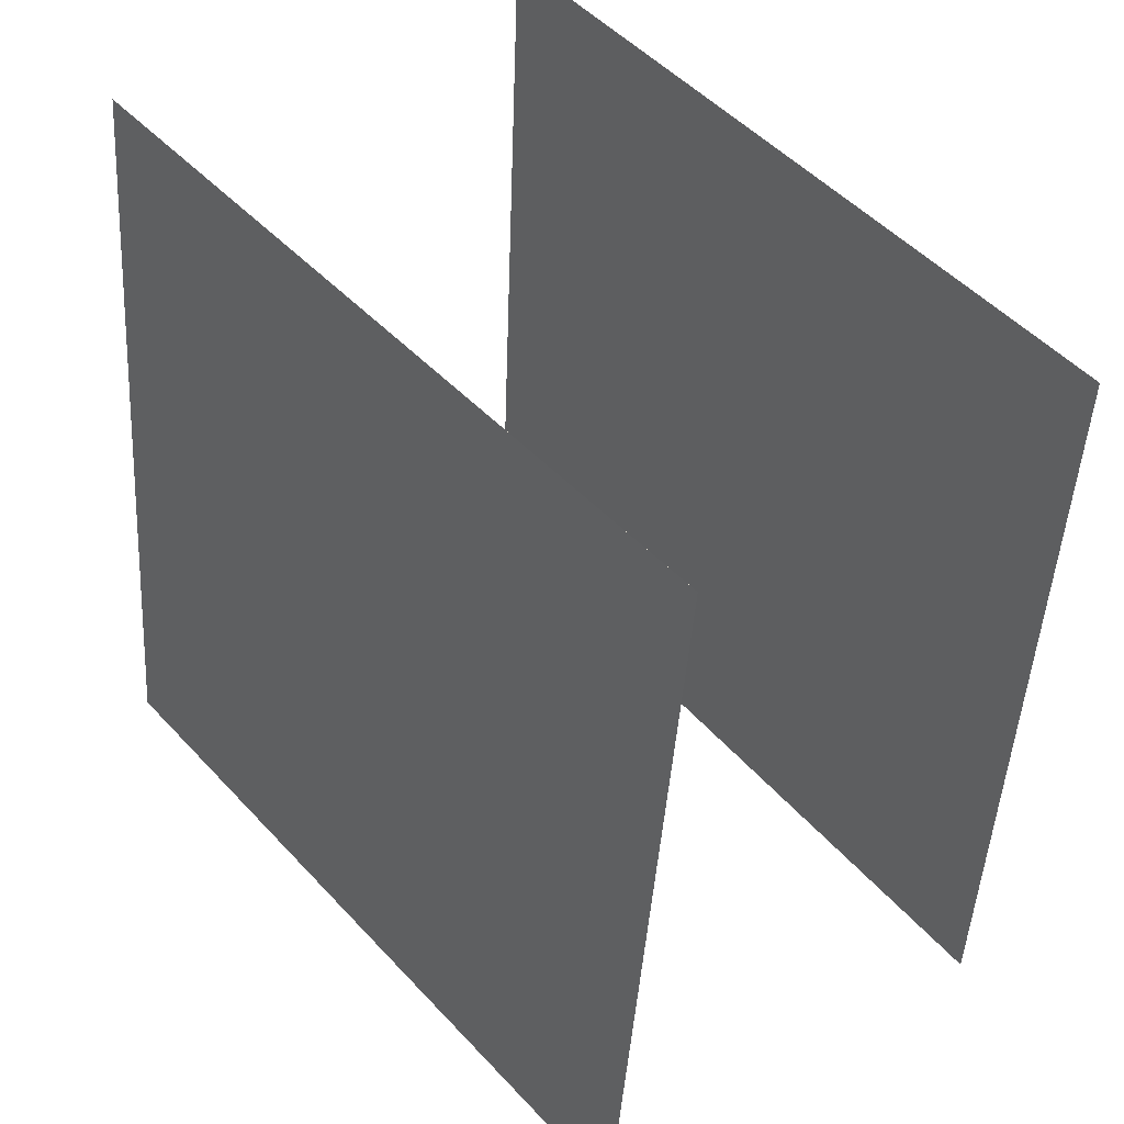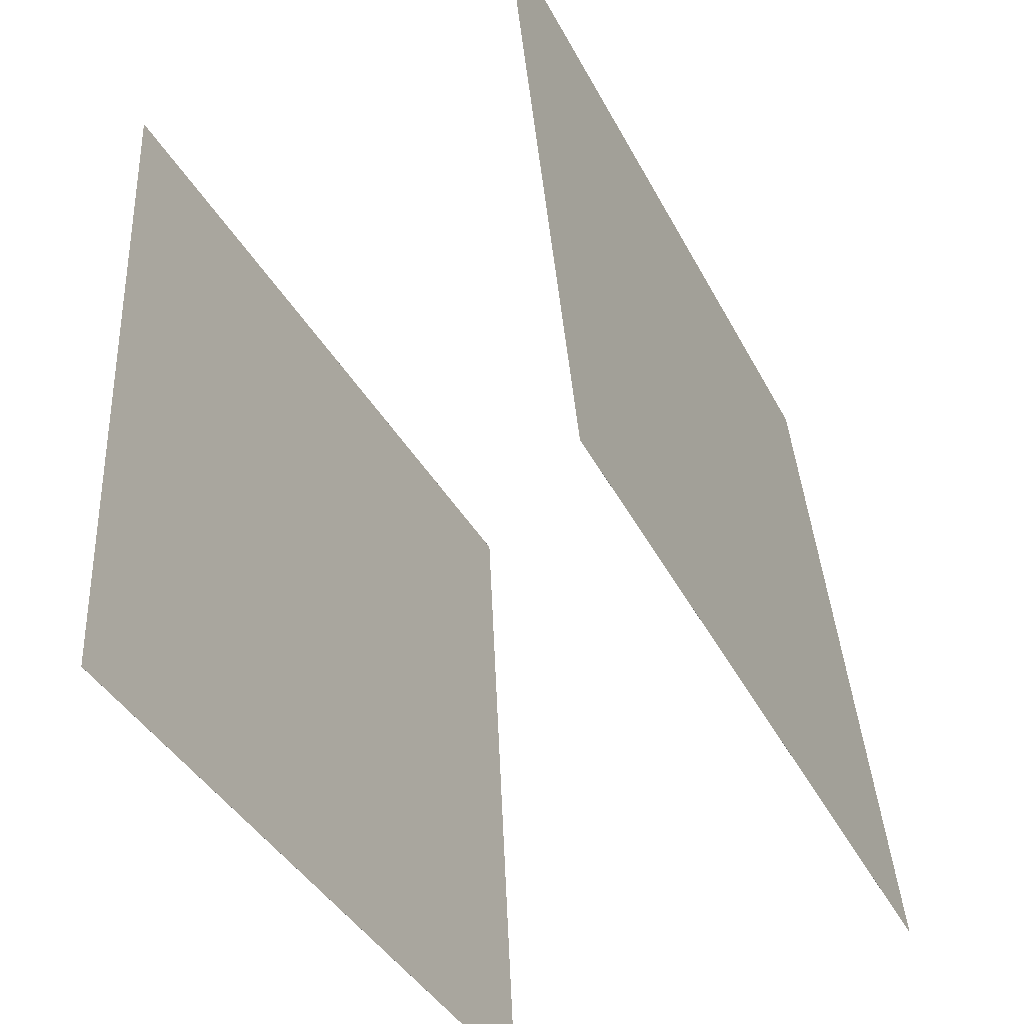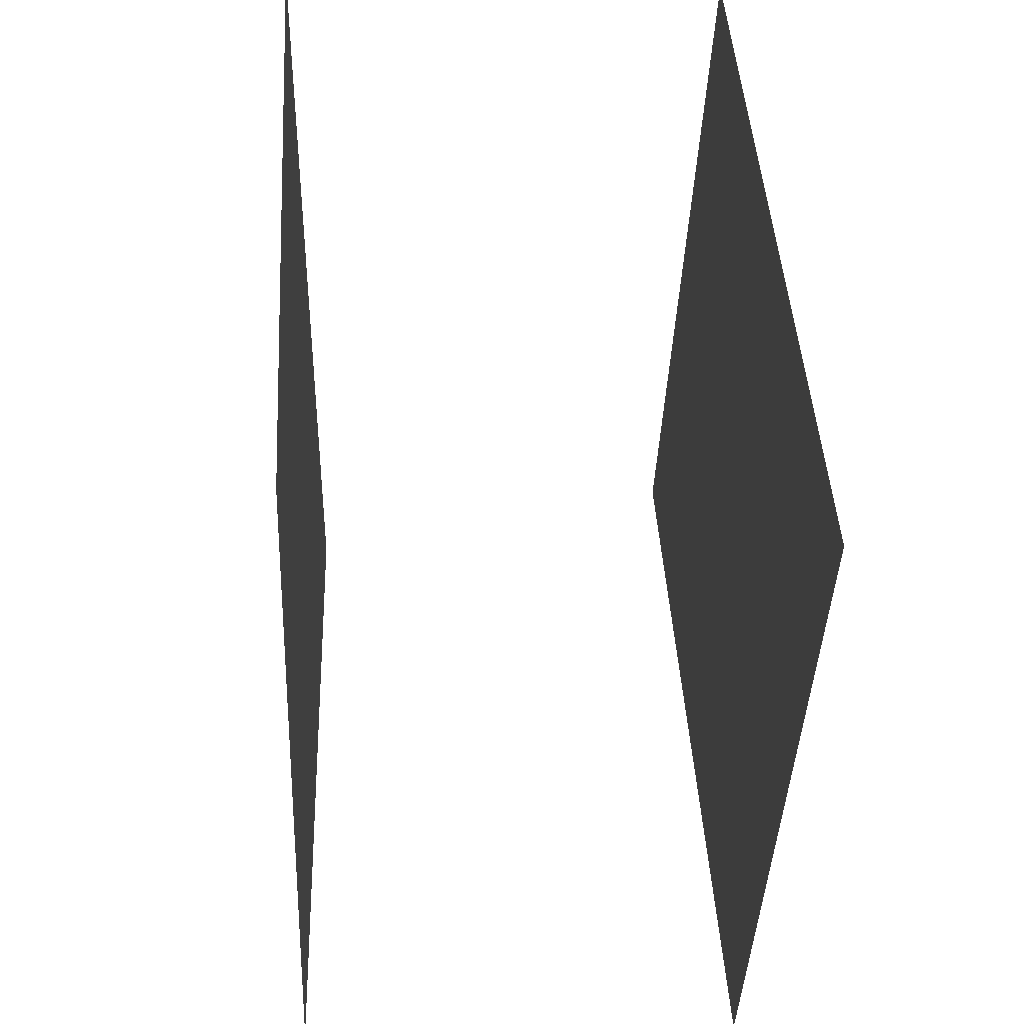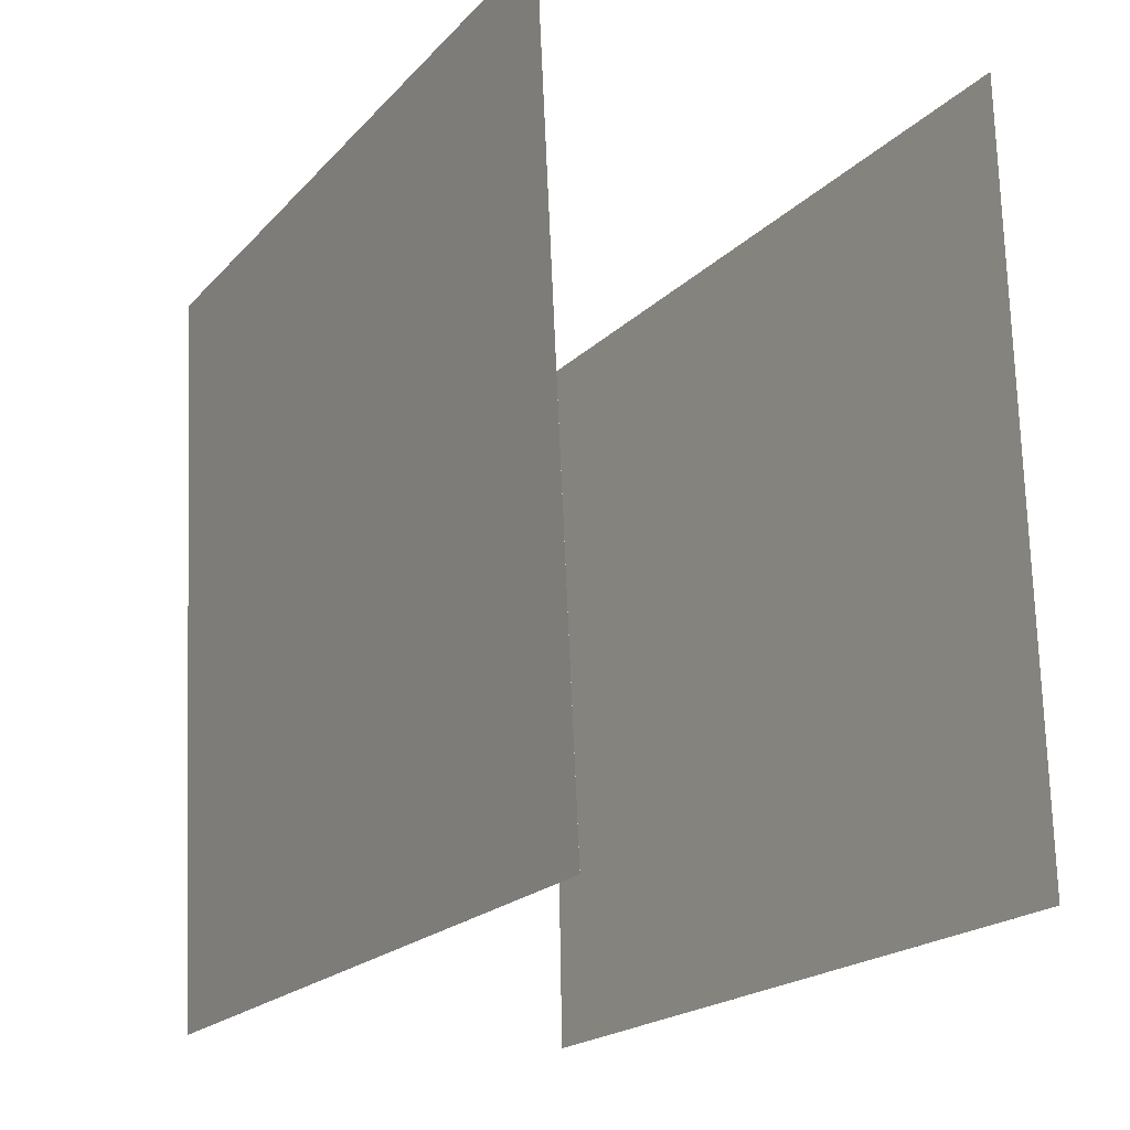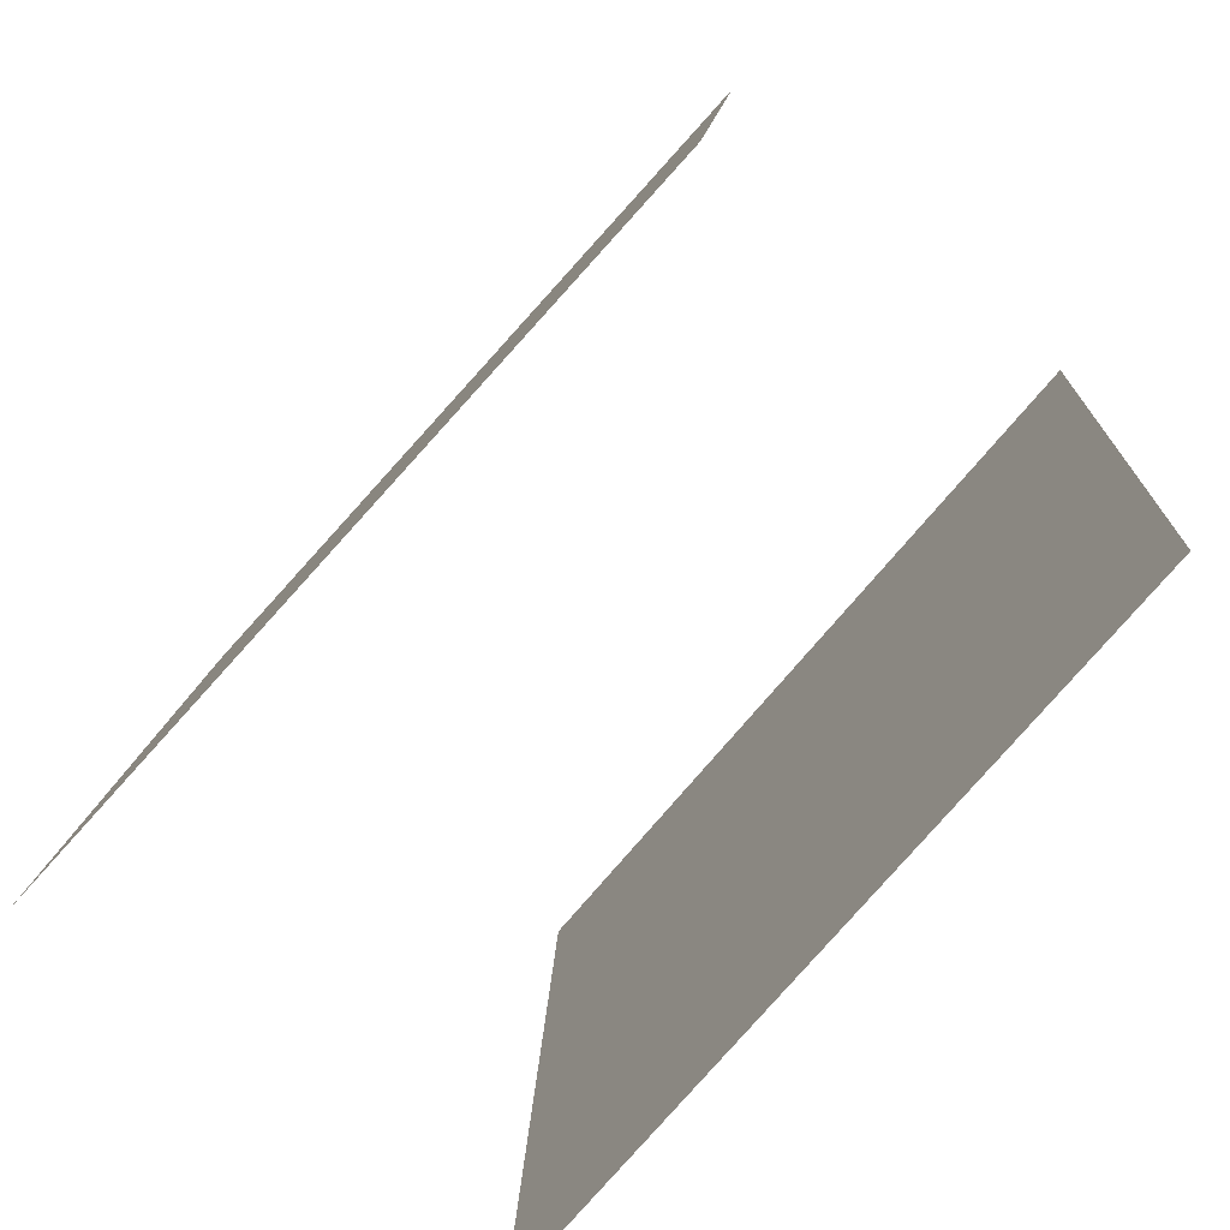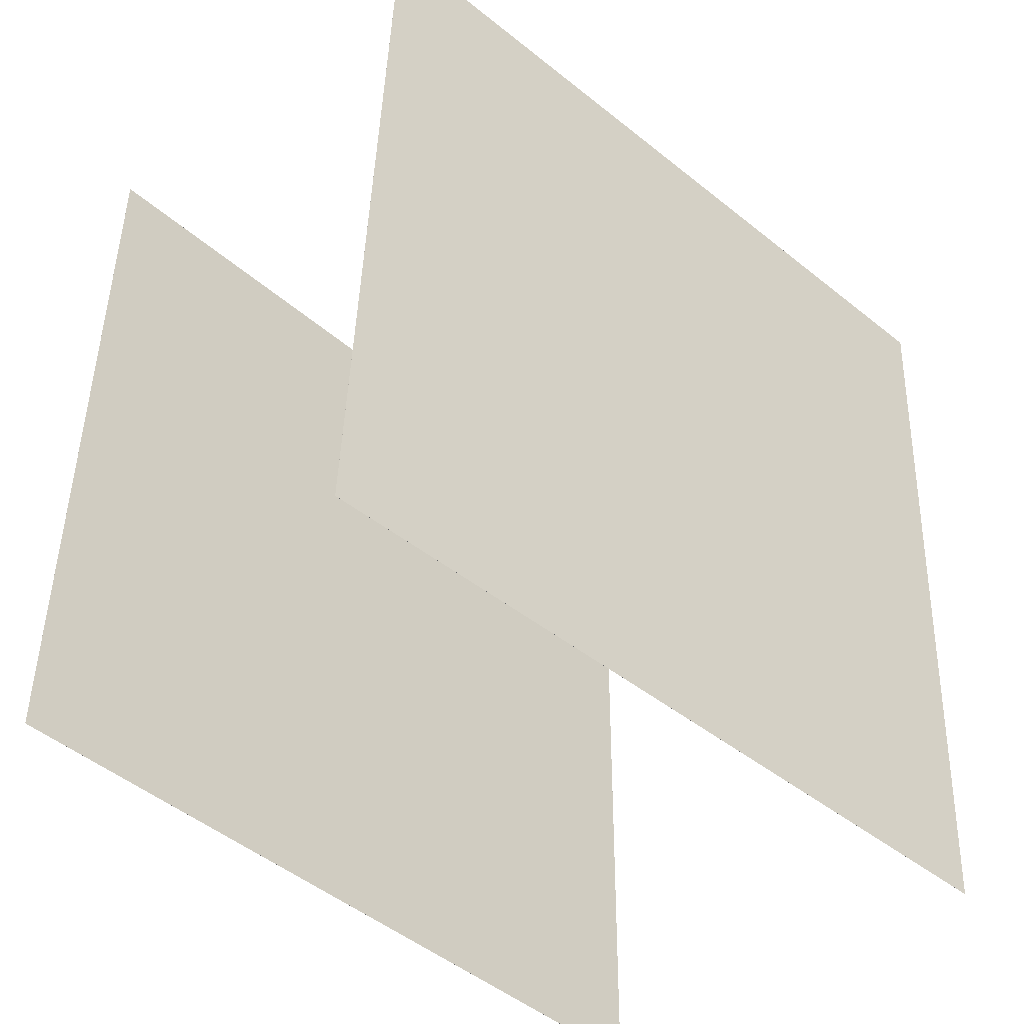
<metadata>
{"format":"obj","ext":"obj","renderer":"f3d","projection":"perspective","resolution":1024,"background":"white","views":[{"elev":46.2,"azim":-40.8,"up":"+Z"},{"elev":-43.4,"azim":-154.4,"up":"+Z"},{"elev":48.1,"azim":-7.0,"up":"+Z"},{"elev":-20.1,"azim":153.5,"up":"+Y"},{"elev":-73.6,"azim":-42.8,"up":"+Z"},{"elev":-45.6,"azim":50.0,"up":"+Y"}]}
</metadata>
<code>
v 0.2693 0.4361 -0.5227
v 0.2693 0.4361 -0.5227
v 0.3158 0.4364 0.475
v 0.3158 0.4364 0.475
v 0.2186 -0.5603 -0.52
v 0.2186 -0.5603 -0.52
v 0.2651 -0.56 0.4777
v 0.2651 -0.56 0.4777
f 1.0 7.0 5.0
f 1.0 3.0 7.0
f 1.0 4.0 3.0
f 1.0 2.0 4.0
f 3.0 8.0 7.0
f 3.0 4.0 8.0
f 5.0 7.0 8.0
f 5.0 8.0 6.0
f 1.0 5.0 6.0
f 1.0 6.0 2.0
f 2.0 6.0 8.0
f 2.0 8.0 4.0
v -0.3648 -0.5235 -0.4792
v -0.2774 -0.5303 0.5153
v -0.3489 0.4742 -0.4737
v -0.2615 0.4673 0.5208
v -0.3648 -0.5235 -0.4792
v -0.2773 -0.5303 0.5153
v -0.3489 0.4742 -0.4737
v -0.2614 0.4673 0.5208
f 9.0 15.0 13.0
f 9.0 11.0 15.0
f 9.0 12.0 11.0
f 9.0 10.0 12.0
f 11.0 16.0 15.0
f 11.0 12.0 16.0
f 13.0 15.0 16.0
f 13.0 16.0 14.0
f 9.0 13.0 14.0
f 9.0 14.0 10.0
f 10.0 14.0 16.0
f 10.0 16.0 12.0

</code>
